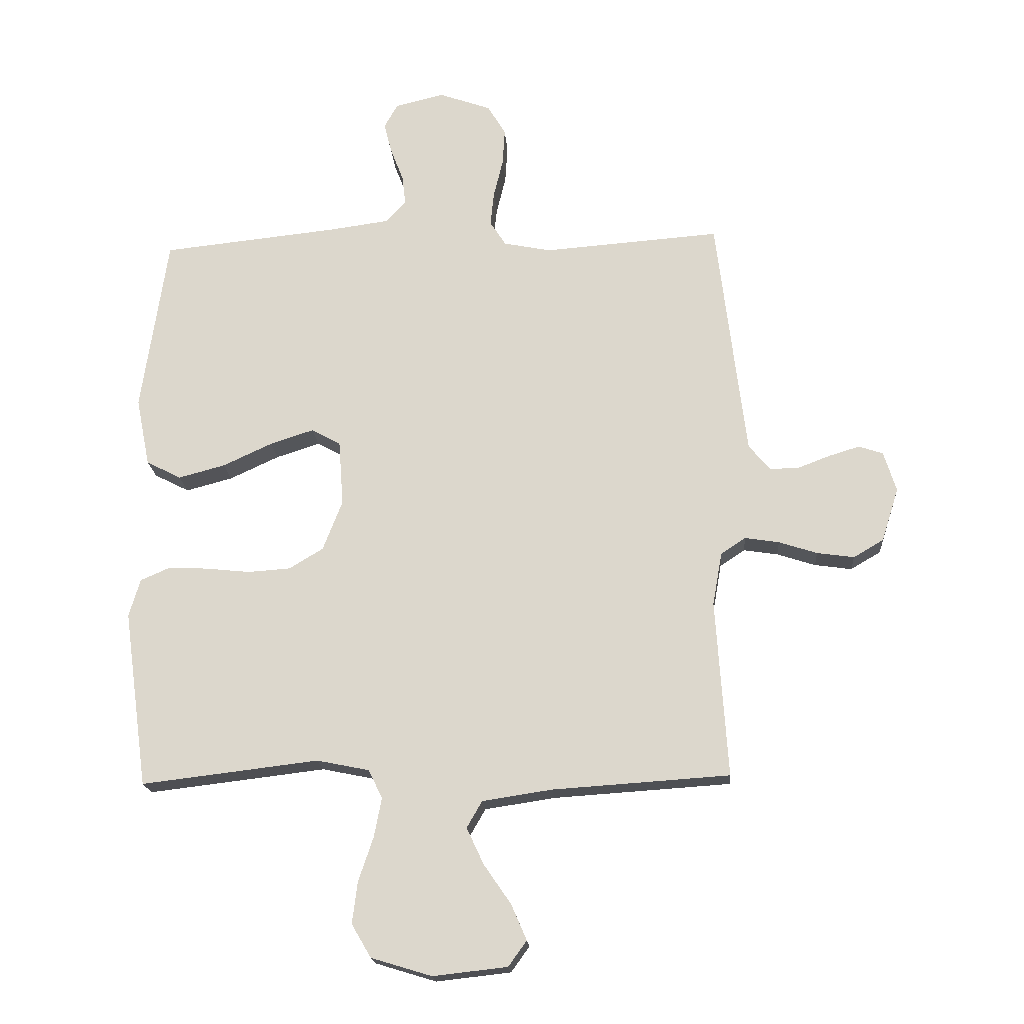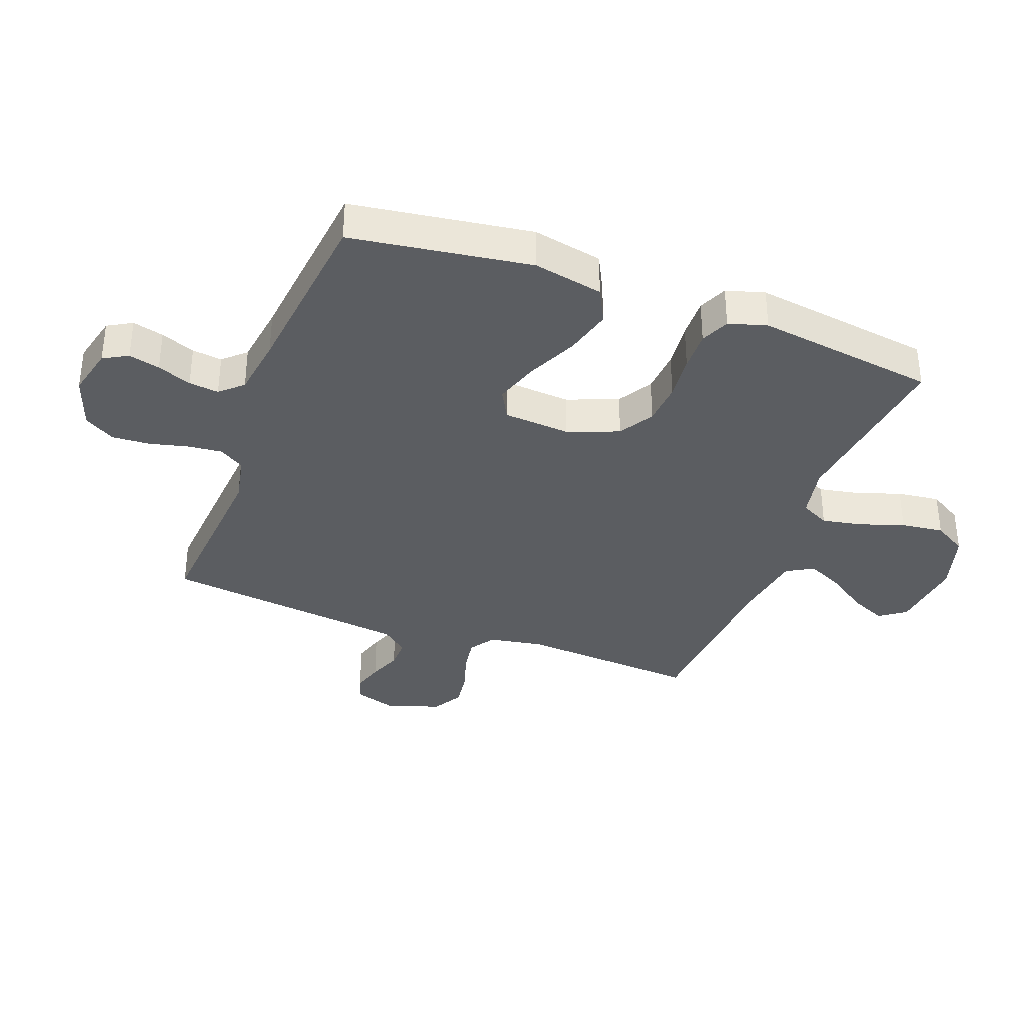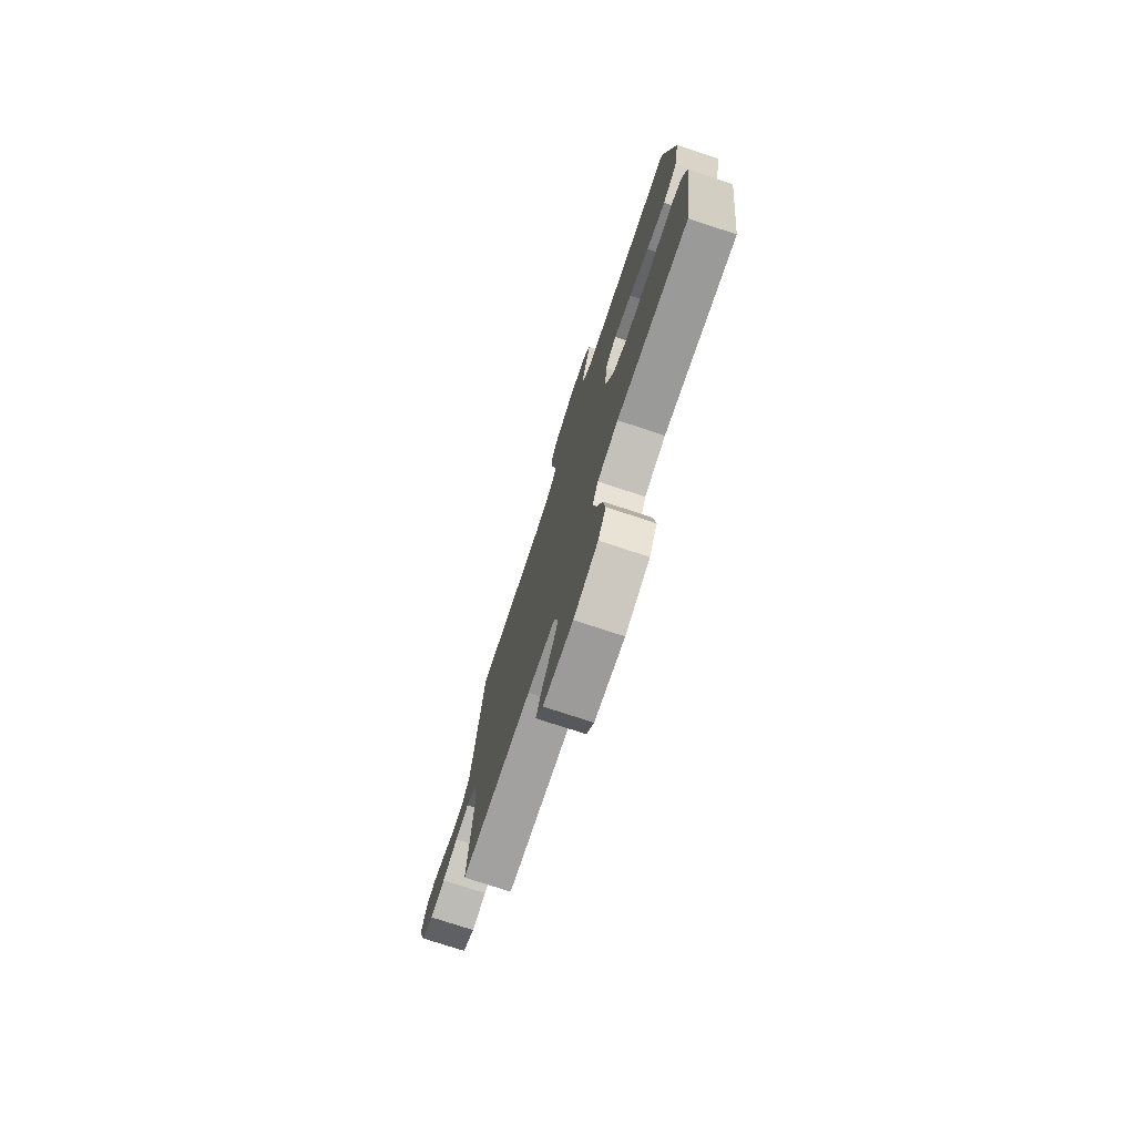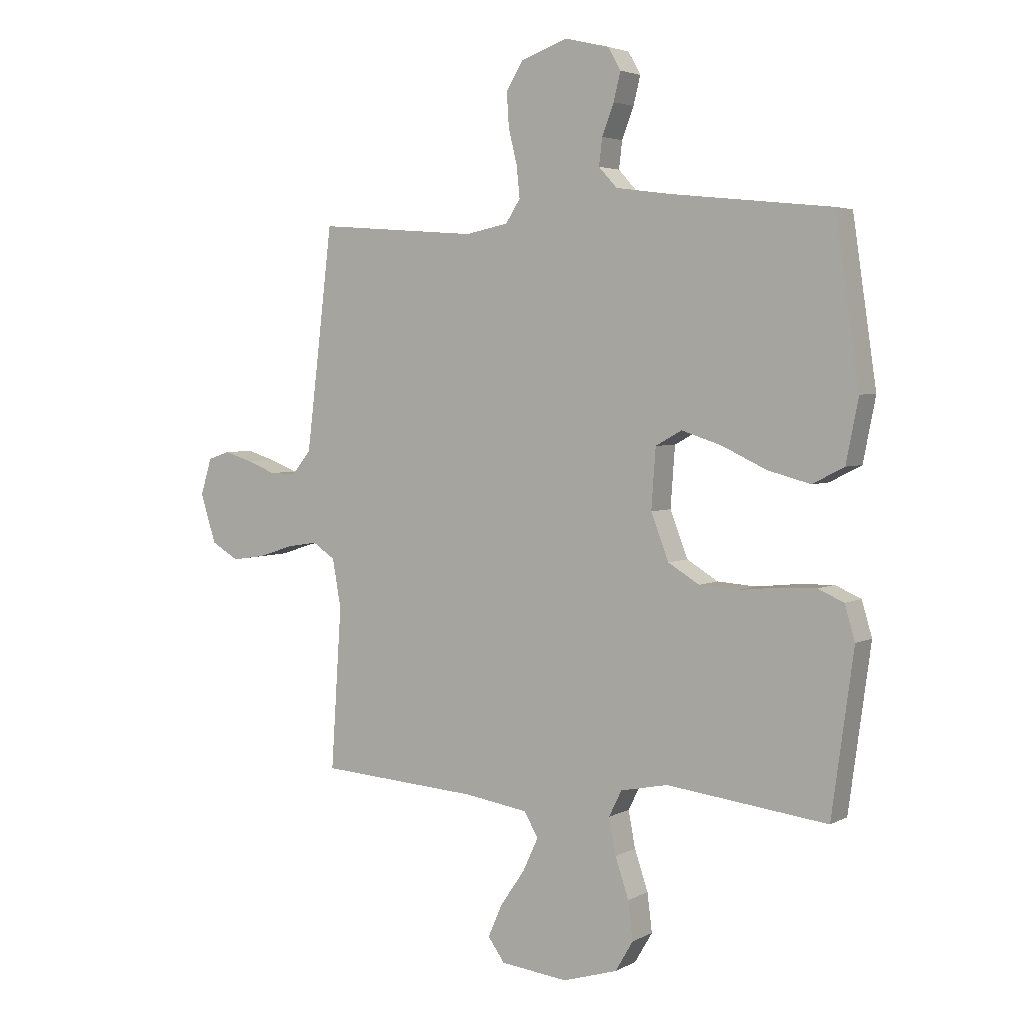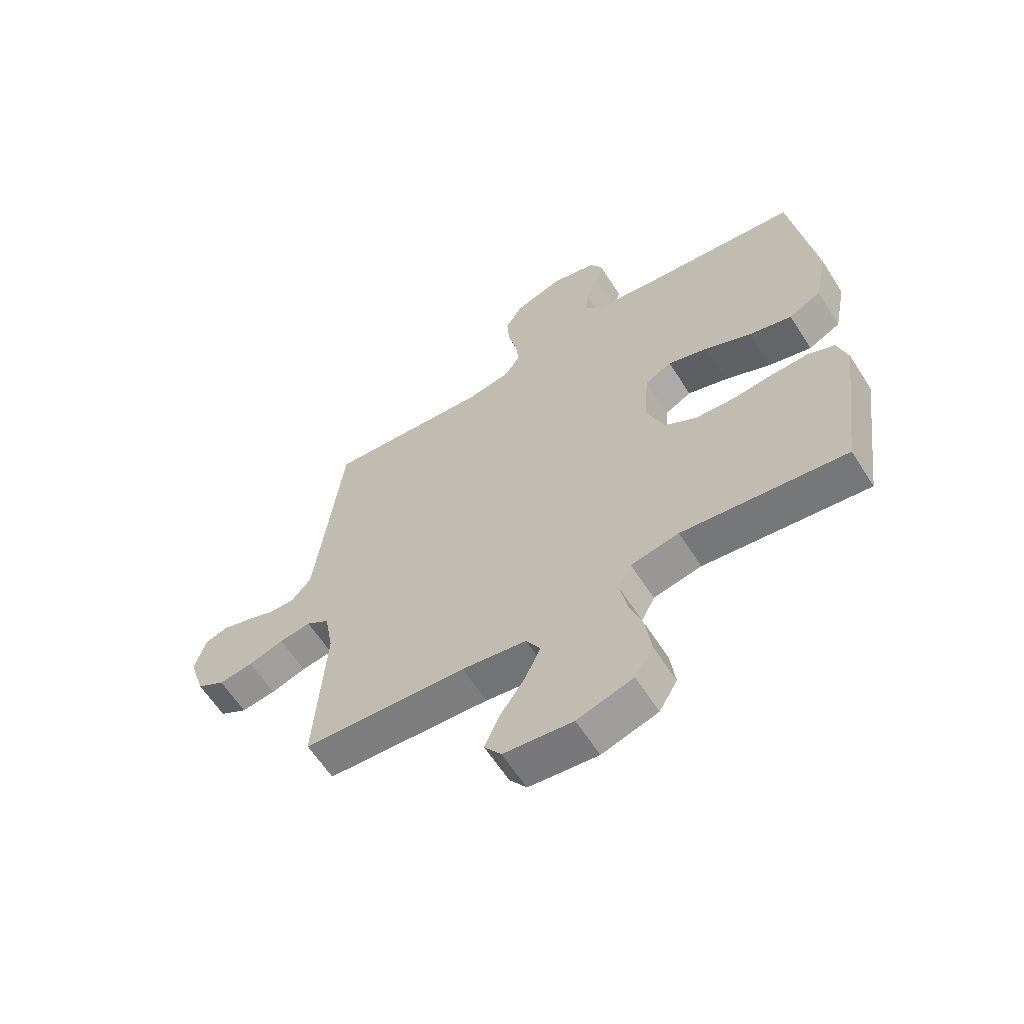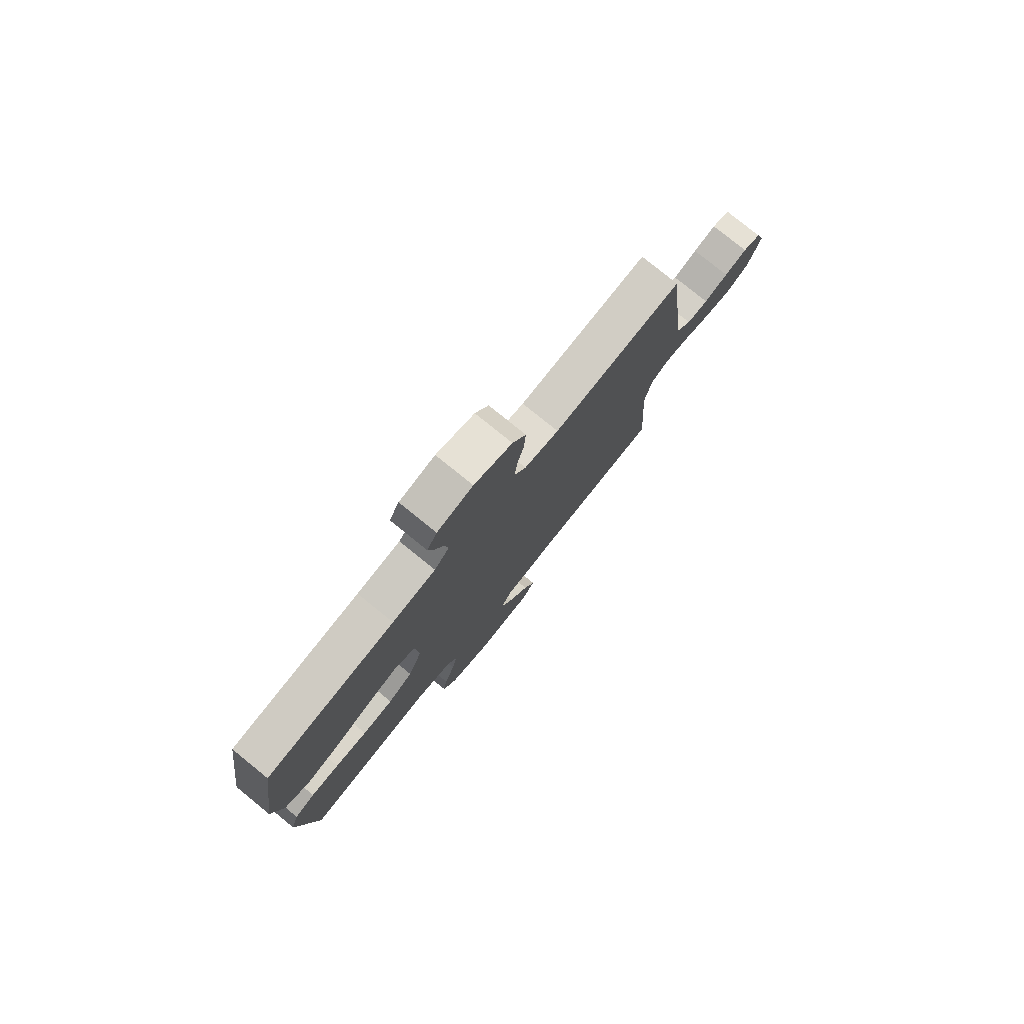
<metadata>
{"format":"obj","ext":"obj","renderer":"f3d","projection":"perspective","resolution":1024,"background":"white","views":[{"elev":-18.6,"azim":-176.0,"up":"+Z"},{"elev":-35.6,"azim":69.4,"up":"+Y"},{"elev":-76.0,"azim":71.8,"up":"+Z"},{"elev":3.7,"azim":31.6,"up":"+Z"},{"elev":-61.6,"azim":32.4,"up":"+Z"},{"elev":78.8,"azim":129.0,"up":"+Z"}]}
</metadata>
<code>
v -0.5 0.07 0.5
v -0.2 0.07 0.477
v -0.12 0.07 0.493
v -0.093 0.07 0.535
v -0.099 0.07 0.593
v -0.115 0.07 0.658
v -0.119 0.07 0.721
v -0.088 0.07 0.772
v 0 0.07 0.803
v 0.083 0.07 0.783
v 0.106 0.07 0.742
v 0.093 0.07 0.69
v 0.071 0.07 0.633
v 0.065 0.07 0.583
v 0.099 0.07 0.546
v 0.2 0.07 0.532
v 0.5 0.07 0.5
v 0.544 0.07 0.2
v 0.521 0.07 0.084
v 0.462 0.07 0.054
v 0.383 0.07 0.075
v 0.299 0.07 0.114
v 0.225 0.07 0.138
v 0.176 0.07 0.111
v 0.168 0.07 0
v 0.201 0.07 -0.085
v 0.259 0.07 -0.12
v 0.331 0.07 -0.125
v 0.407 0.07 -0.117
v 0.474 0.07 -0.115
v 0.522 0.07 -0.136
v 0.541 0.07 -0.2
v 0.5 0.07 -0.5
v 0.2 0.07 -0.464
v 0.112 0.07 -0.482
v 0.088 0.07 -0.53
v 0.101 0.07 -0.597
v 0.126 0.07 -0.671
v 0.135 0.07 -0.742
v 0.102 0.07 -0.798
v 0 0.07 -0.829
v -0.126 0.07 -0.815
v -0.157 0.07 -0.772
v -0.131 0.07 -0.712
v -0.085 0.07 -0.645
v -0.056 0.07 -0.583
v -0.082 0.07 -0.538
v -0.2 0.07 -0.52
v -0.5 0.07 -0.5
v -0.48 0.07 -0.2
v -0.496 0.07 -0.11
v -0.538 0.07 -0.082
v -0.596 0.07 -0.091
v -0.661 0.07 -0.112
v -0.724 0.07 -0.121
v -0.775 0.07 -0.091
v -0.804 0.07 0
v -0.783 0.07 0.068
v -0.742 0.07 0.082
v -0.69 0.07 0.066
v -0.635 0.07 0.045
v -0.586 0.07 0.044
v -0.55 0.07 0.087
v -0.536 0.07 0.2
v -0.5 0 0.5
v -0.2 0 0.477
v -0.12 0 0.493
v -0.093 0 0.535
v -0.099 0 0.593
v -0.115 0 0.658
v -0.119 0 0.721
v -0.088 0 0.772
v 0 0 0.803
v 0.083 0 0.783
v 0.106 0 0.742
v 0.093 0 0.69
v 0.071 0 0.633
v 0.065 0 0.583
v 0.099 0 0.546
v 0.2 0 0.532
v 0.5 0 0.5
v 0.544 0 0.2
v 0.521 0 0.084
v 0.462 0 0.054
v 0.383 0 0.075
v 0.299 0 0.114
v 0.225 0 0.138
v 0.176 0 0.111
v 0.168 0 0
v 0.201 0 -0.085
v 0.259 0 -0.12
v 0.331 0 -0.125
v 0.407 0 -0.117
v 0.474 0 -0.115
v 0.522 0 -0.136
v 0.541 0 -0.2
v 0.5 0 -0.5
v 0.2 0 -0.464
v 0.112 0 -0.482
v 0.088 0 -0.53
v 0.101 0 -0.597
v 0.126 0 -0.671
v 0.135 0 -0.742
v 0.102 0 -0.798
v 0 0 -0.829
v -0.126 0 -0.815
v -0.157 0 -0.772
v -0.131 0 -0.712
v -0.085 0 -0.645
v -0.056 0 -0.583
v -0.082 0 -0.538
v -0.2 0 -0.52
v -0.5 0 -0.5
v -0.48 0 -0.2
v -0.496 0 -0.11
v -0.538 0 -0.082
v -0.596 0 -0.091
v -0.661 0 -0.112
v -0.724 0 -0.121
v -0.775 0 -0.091
v -0.804 0 0
v -0.783 0 0.068
v -0.742 0 0.082
v -0.69 0 0.066
v -0.635 0 0.045
v -0.586 0 0.044
v -0.55 0 0.087
v -0.536 0 0.2
f 59 60 61
f 58 59 61
f 57 58 61
f 56 57 61
f 55 56 61
f 54 55 61
f 53 54 61
f 52 53 61 62
f 51 52 62 63
f 48 49 50
f 47 48 50 51
f 43 44 45
f 42 43 45
f 41 42 45
f 40 41 45
f 39 40 45
f 38 39 45
f 37 38 45
f 36 37 45 46
f 35 36 46 47
f 32 33 34
f 31 32 34
f 30 31 34
f 29 30 34
f 28 29 34
f 27 28 34 35
f 51 63 64
f 47 51 64
f 35 47 64
f 27 35 64
f 26 27 64
f 20 21 22
f 19 20 22
f 18 19 22
f 17 18 22
f 16 17 22
f 15 16 22 23
f 14 15 23 24
f 11 12 13
f 10 11 13
f 9 10 13
f 8 9 13
f 7 8 13
f 6 7 13
f 5 6 13
f 4 5 13 14
f 14 24 25
f 4 14 25
f 3 4 25
f 64 1 2
f 25 26 64
f 3 25 64
f 2 3 64
f 125 124 123
f 125 123 122
f 125 122 121
f 125 121 120
f 125 120 119
f 125 119 118
f 125 118 117
f 126 125 117 116
f 127 126 116 115
f 114 113 112
f 115 114 112 111
f 109 108 107
f 109 107 106
f 109 106 105
f 109 105 104
f 109 104 103
f 109 103 102
f 109 102 101
f 110 109 101 100
f 111 110 100 99
f 98 97 96
f 98 96 95
f 98 95 94
f 98 94 93
f 98 93 92
f 99 98 92 91
f 128 127 115
f 128 115 111
f 128 111 99
f 128 99 91
f 128 91 90
f 86 85 84
f 86 84 83
f 86 83 82
f 86 82 81
f 86 81 80
f 87 86 80 79
f 88 87 79 78
f 77 76 75
f 77 75 74
f 77 74 73
f 77 73 72
f 77 72 71
f 77 71 70
f 77 70 69
f 78 77 69 68
f 89 88 78
f 89 78 68
f 89 68 67
f 66 65 128
f 128 90 89
f 128 89 67
f 128 67 66
f 1 65 66 2
f 2 66 67 3
f 3 67 68 4
f 4 68 69 5
f 5 69 70 6
f 6 70 71 7
f 7 71 72 8
f 8 72 73 9
f 9 73 74 10
f 10 74 75 11
f 11 75 76 12
f 12 76 77 13
f 13 77 78 14
f 14 78 79 15
f 15 79 80 16
f 16 80 81 17
f 17 81 82 18
f 18 82 83 19
f 19 83 84 20
f 20 84 85 21
f 21 85 86 22
f 22 86 87 23
f 23 87 88 24
f 24 88 89 25
f 25 89 90 26
f 26 90 91 27
f 27 91 92 28
f 28 92 93 29
f 29 93 94 30
f 30 94 95 31
f 31 95 96 32
f 32 96 97 33
f 33 97 98 34
f 34 98 99 35
f 35 99 100 36
f 36 100 101 37
f 37 101 102 38
f 38 102 103 39
f 39 103 104 40
f 40 104 105 41
f 41 105 106 42
f 42 106 107 43
f 43 107 108 44
f 44 108 109 45
f 45 109 110 46
f 46 110 111 47
f 47 111 112 48
f 48 112 113 49
f 49 113 114 50
f 50 114 115 51
f 51 115 116 52
f 52 116 117 53
f 53 117 118 54
f 54 118 119 55
f 55 119 120 56
f 56 120 121 57
f 57 121 122 58
f 58 122 123 59
f 59 123 124 60
f 60 124 125 61
f 61 125 126 62
f 62 126 127 63
f 63 127 128 64
f 64 128 65 1

</code>
